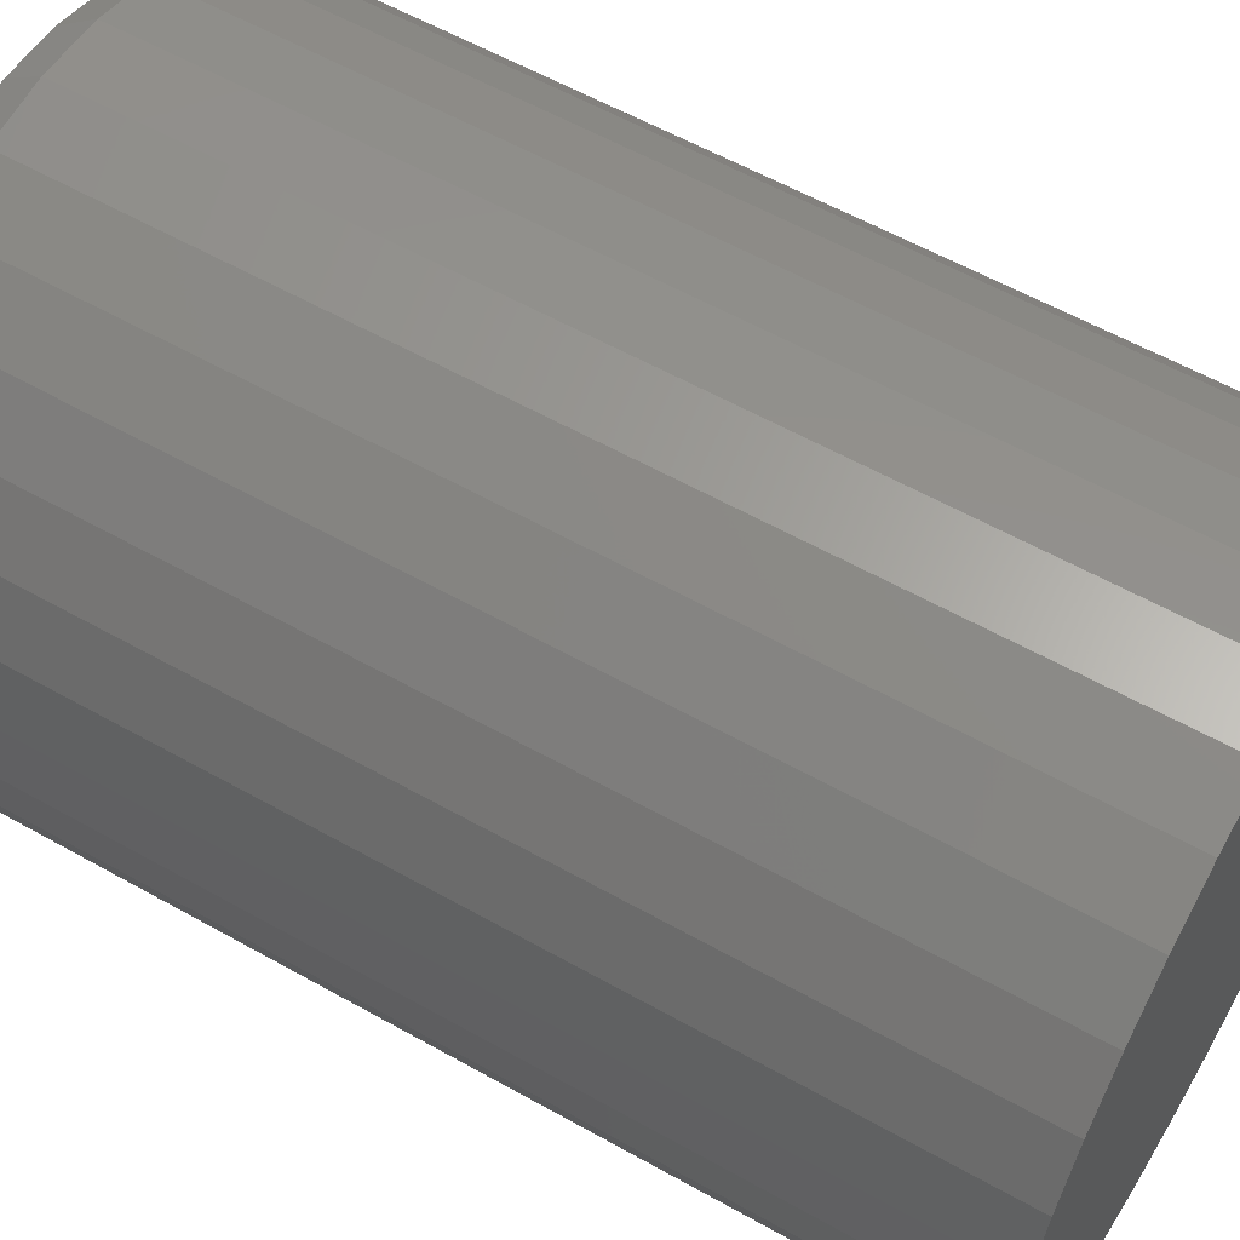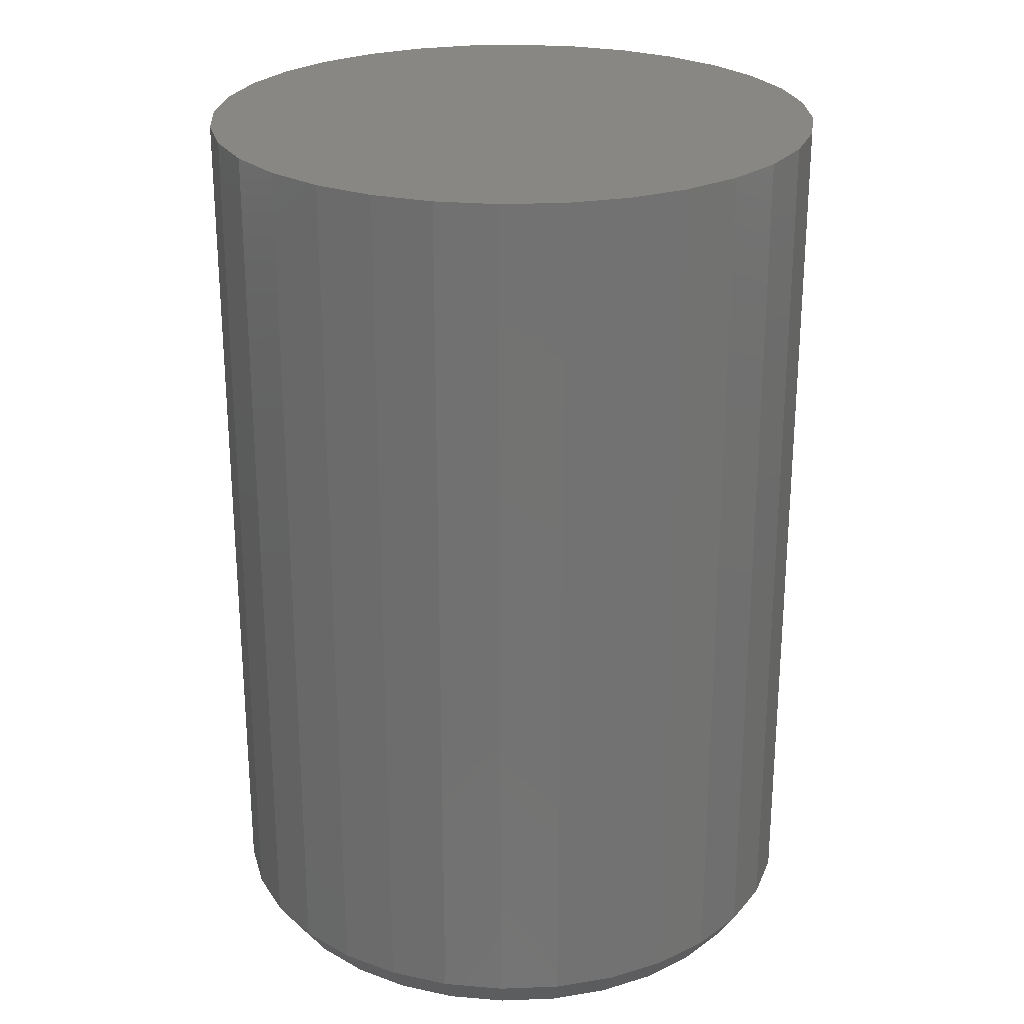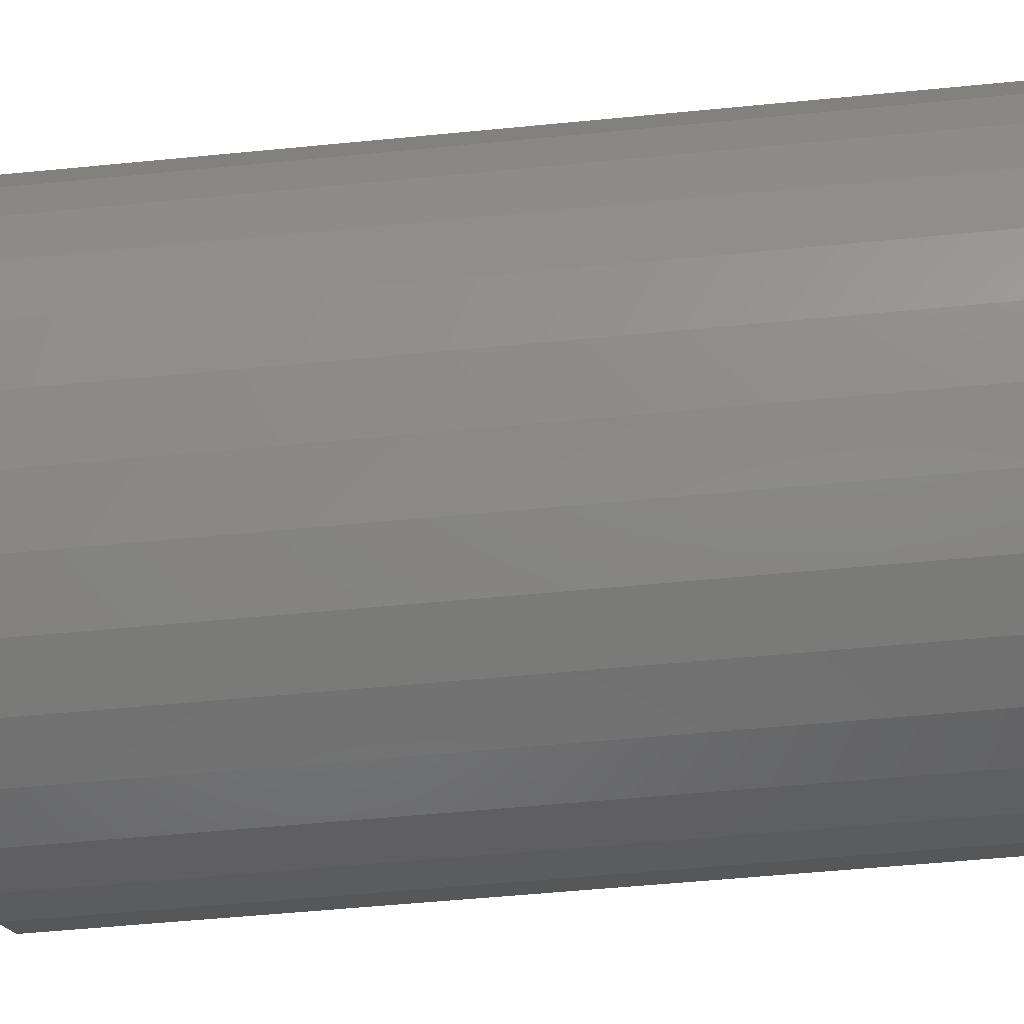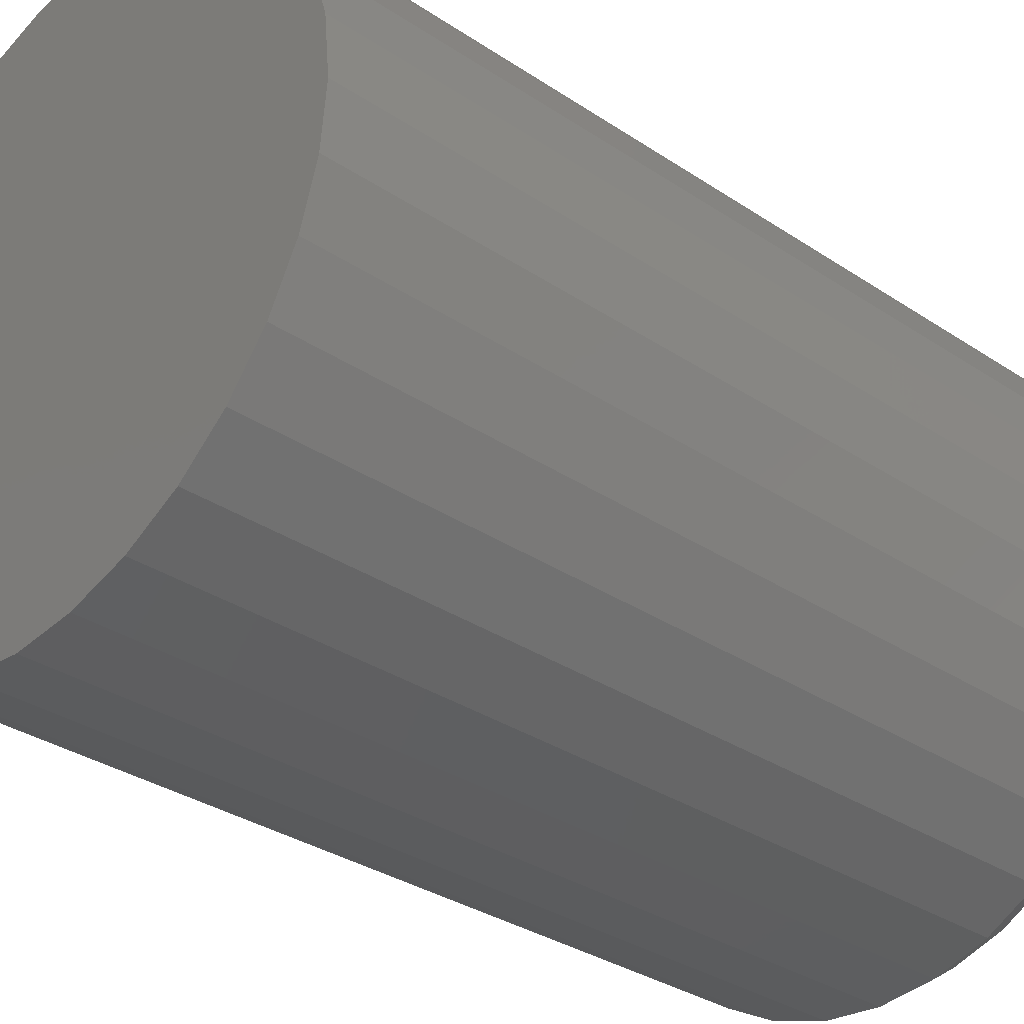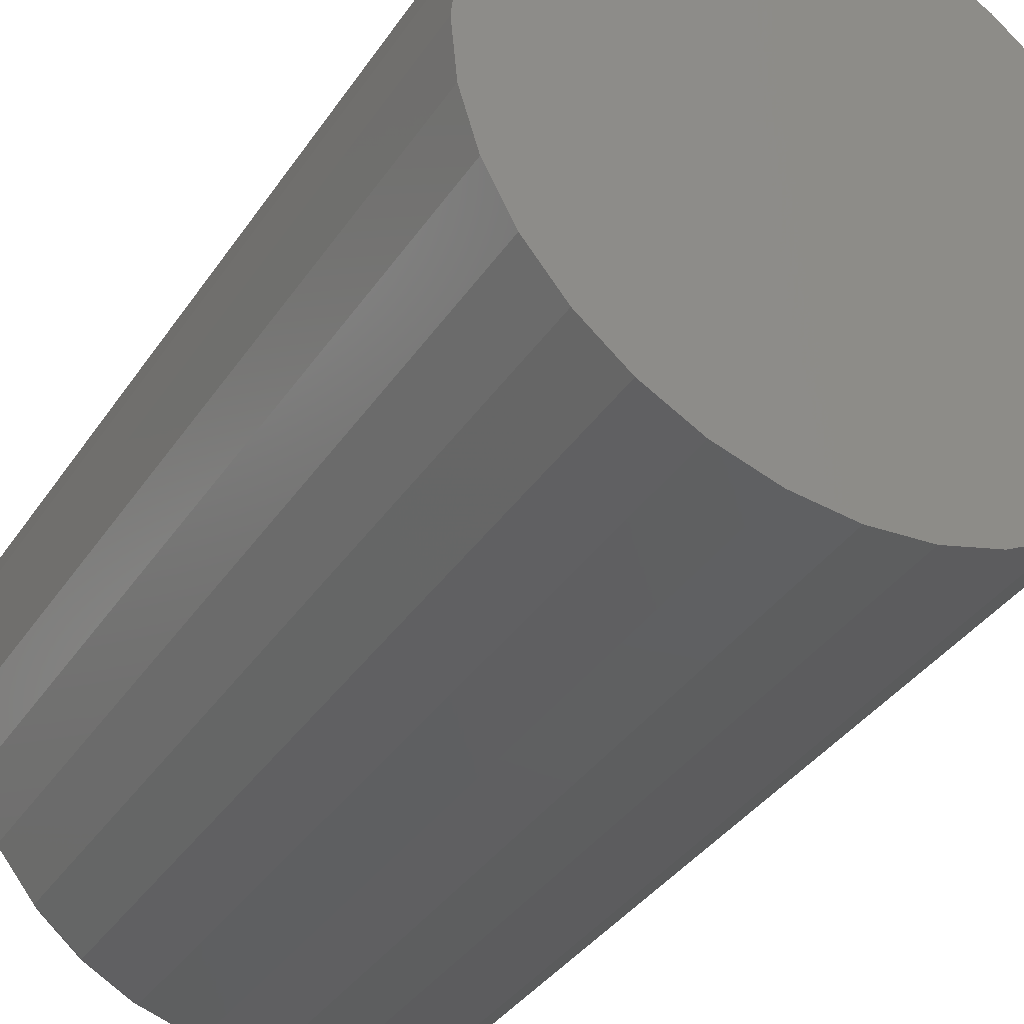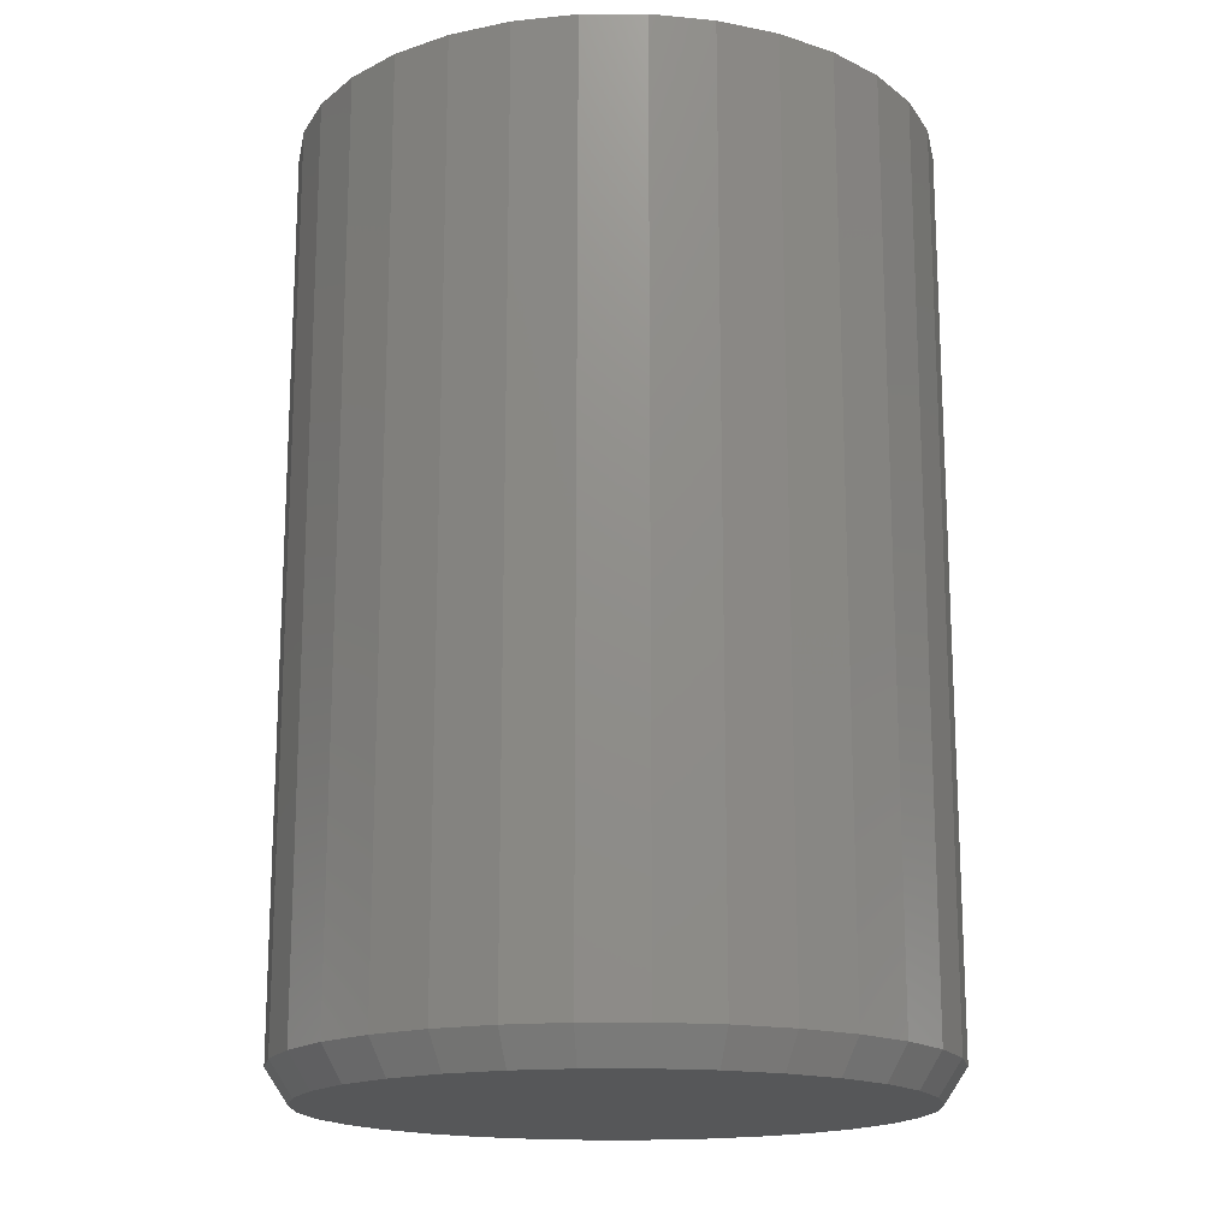
<metadata>
{"format":"stl","ext":"stl","renderer":"f3d","projection":"perspective","resolution":1024,"background":"white","views":[{"elev":58.5,"azim":-59.8,"up":"+Y"},{"elev":25.3,"azim":-177.8,"up":"+Z"},{"elev":-56.3,"azim":-84.2,"up":"+Y"},{"elev":-32.5,"azim":47.1,"up":"+Y"},{"elev":-37.3,"azim":-30.0,"up":"+Y"},{"elev":-16.8,"azim":107.3,"up":"+Z"}]}
</metadata>
<code>
# stl→obj: 96 verts, 188 faces
v 0.007895 0.1738 0
v 0.04797 0.1699 0
v -0.03218 0.1699 0
v -0.07072 0.1582 0
v 0.08651 0.1582 0
v 0.04797 -0.2331 0
v -0.03218 -0.2331 0
v 0.08651 -0.2214 0
v 0.007896 -0.237 0
v -0.07072 -0.2214 0
v -0.1062 -0.2024 0
v 0.122 -0.2024 0
v -0.1374 -0.1768 0
v 0.1532 -0.1768 0
v -0.1629 -0.1457 0
v 0.1787 -0.1457 0
v -0.1819 -0.1102 0
v 0.1977 -0.1102 0
v -0.1936 -0.07166 0
v 0.2094 -0.07166 0
v -0.1975 -0.03158 0
v 0.2133 -0.03158 0
v -0.1936 0.008499 0
v 0.2094 0.008498 0
v -0.1819 0.04704 0
v 0.1977 0.04703 0
v -0.1629 0.08255 0
v 0.1787 0.08255 0
v -0.1374 0.1137 0
v 0.1532 0.1137 0
v -0.1062 0.1392 0
v 0.122 0.1392 0
v 0.2289 -0.03158 0.02344
v 0.2289 -0.03158 0.6484
v 0.2247 -0.0747 0.02344
v 0.2247 -0.0747 0.6484
v 0.2121 -0.1162 0.02344
v 0.2121 -0.1162 0.6484
v 0.1917 -0.1544 0.02344
v 0.1917 -0.1544 0.6484
v 0.1642 -0.1879 0.02344
v 0.1642 -0.1879 0.6484
v 0.1307 -0.2154 0.02344
v 0.1307 -0.2154 0.6484
v 0.09249 -0.2358 0.02344
v 0.09249 -0.2358 0.6484
v 0.05102 -0.2484 0.02344
v 0.05102 -0.2484 0.6484
v 0.007895 -0.2526 0.02344
v 0.007895 -0.2526 0.6484
v -0.03523 -0.2484 0.02344
v -0.03523 -0.2484 0.6484
v -0.0767 -0.2358 0.02344
v -0.0767 -0.2358 0.6484
v -0.1149 -0.2154 0.02344
v -0.1149 -0.2154 0.6484
v -0.1484 -0.1879 0.02344
v -0.1484 -0.1879 0.6484
v -0.1759 -0.1544 0.02344
v -0.1759 -0.1544 0.6484
v -0.1963 -0.1162 0.02344
v -0.1963 -0.1162 0.6484
v -0.2089 -0.0747 0.02344
v -0.2089 -0.0747 0.6484
v -0.2132 -0.03158 0.02344
v -0.2132 -0.03158 0.6484
v -0.2089 0.01155 0.02344
v -0.2089 0.01155 0.6484
v -0.1963 0.05301 0.02344
v -0.1963 0.05301 0.6484
v -0.1759 0.09123 0.02344
v -0.1759 0.09123 0.6484
v -0.1484 0.1247 0.02344
v -0.1484 0.1247 0.6484
v -0.1149 0.1522 0.02344
v -0.1149 0.1522 0.6484
v -0.0767 0.1726 0.02344
v -0.0767 0.1726 0.6484
v -0.03523 0.1852 0.02344
v -0.03523 0.1852 0.6484
v 0.007895 0.1895 0.02344
v 0.007895 0.1895 0.6484
v 0.05102 0.1852 0.02344
v 0.05102 0.1852 0.6484
v 0.09249 0.1726 0.02344
v 0.09249 0.1726 0.6484
v 0.1307 0.1522 0.02344
v 0.1307 0.1522 0.6484
v 0.1642 0.1247 0.02344
v 0.1642 0.1247 0.6484
v 0.1917 0.09123 0.02344
v 0.1917 0.09123 0.6484
v 0.2121 0.05301 0.02344
v 0.2121 0.05301 0.6484
v 0.2247 0.01155 0.02344
v 0.2247 0.01155 0.6484
f 1 2 3
f 4 3 2
f 5 4 2
f 6 7 8
f 9 7 6
f 7 10 8
f 8 10 11
f 8 11 12
f 12 11 13
f 12 13 14
f 14 13 15
f 14 15 16
f 16 15 17
f 16 17 18
f 18 17 19
f 18 19 20
f 20 19 21
f 20 21 22
f 22 21 23
f 22 23 24
f 24 23 25
f 24 25 26
f 26 25 27
f 26 27 28
f 28 27 29
f 28 29 30
f 30 29 31
f 30 31 32
f 32 31 4
f 32 4 5
f 33 34 35
f 35 34 36
f 35 36 37
f 37 36 38
f 37 38 39
f 39 38 40
f 39 40 41
f 41 40 42
f 41 42 43
f 43 42 44
f 43 44 45
f 45 44 46
f 45 46 47
f 47 46 48
f 47 48 49
f 49 48 50
f 49 50 51
f 51 50 52
f 51 52 53
f 53 52 54
f 53 54 55
f 55 54 56
f 55 56 57
f 57 56 58
f 57 58 59
f 59 58 60
f 59 60 61
f 61 60 62
f 61 62 63
f 63 62 64
f 63 64 65
f 65 64 66
f 65 66 67
f 67 66 68
f 67 68 69
f 69 68 70
f 69 70 71
f 71 70 72
f 71 72 73
f 73 72 74
f 73 74 75
f 75 74 76
f 75 76 77
f 77 76 78
f 77 78 79
f 79 78 80
f 79 80 81
f 81 80 82
f 81 82 83
f 83 82 84
f 83 84 85
f 85 84 86
f 85 86 87
f 87 86 88
f 87 88 89
f 89 88 90
f 89 90 91
f 91 90 92
f 91 92 93
f 93 92 94
f 93 94 95
f 95 94 96
f 95 96 33
f 33 96 34
f 3 79 1
f 1 79 81
f 1 81 2
f 2 81 83
f 2 83 5
f 5 83 85
f 5 85 32
f 32 85 87
f 32 87 30
f 30 87 89
f 30 89 28
f 28 89 91
f 28 91 26
f 26 91 93
f 26 93 24
f 24 93 95
f 24 95 22
f 22 95 33
f 79 3 77
f 77 3 4
f 77 4 75
f 75 4 31
f 75 31 73
f 73 31 29
f 73 29 71
f 71 29 27
f 71 27 69
f 69 27 25
f 69 25 67
f 67 25 23
f 67 23 65
f 65 23 21
f 6 47 9
f 9 47 49
f 9 49 7
f 7 49 51
f 7 51 10
f 10 51 53
f 10 53 11
f 11 53 55
f 11 55 13
f 13 55 57
f 13 57 15
f 15 57 59
f 15 59 17
f 17 59 61
f 17 61 19
f 19 61 63
f 19 63 21
f 21 63 65
f 47 6 45
f 45 6 8
f 45 8 43
f 43 8 12
f 43 12 41
f 41 12 14
f 41 14 39
f 39 14 16
f 39 16 37
f 37 16 18
f 37 18 35
f 35 18 20
f 35 20 33
f 33 20 22
f 80 84 82
f 84 80 78
f 84 78 86
f 46 52 48
f 48 52 50
f 86 78 88
f 88 78 76
f 88 76 90
f 90 76 74
f 90 74 92
f 92 74 72
f 92 72 94
f 94 72 70
f 94 70 96
f 96 70 68
f 96 68 34
f 34 68 66
f 34 66 36
f 36 66 64
f 36 64 38
f 38 64 62
f 38 62 40
f 40 62 60
f 40 60 42
f 42 60 58
f 42 58 44
f 44 58 56
f 44 56 46
f 46 56 54
f 46 54 52

</code>
